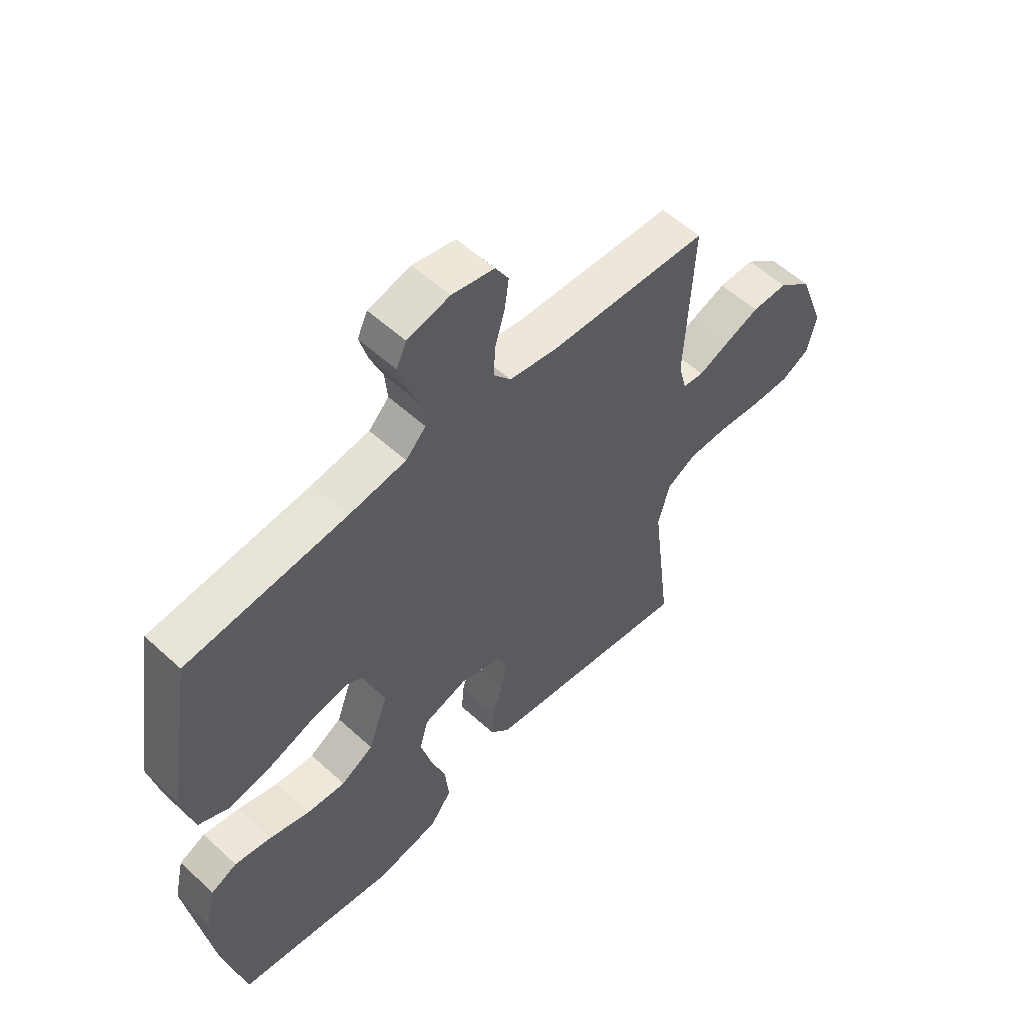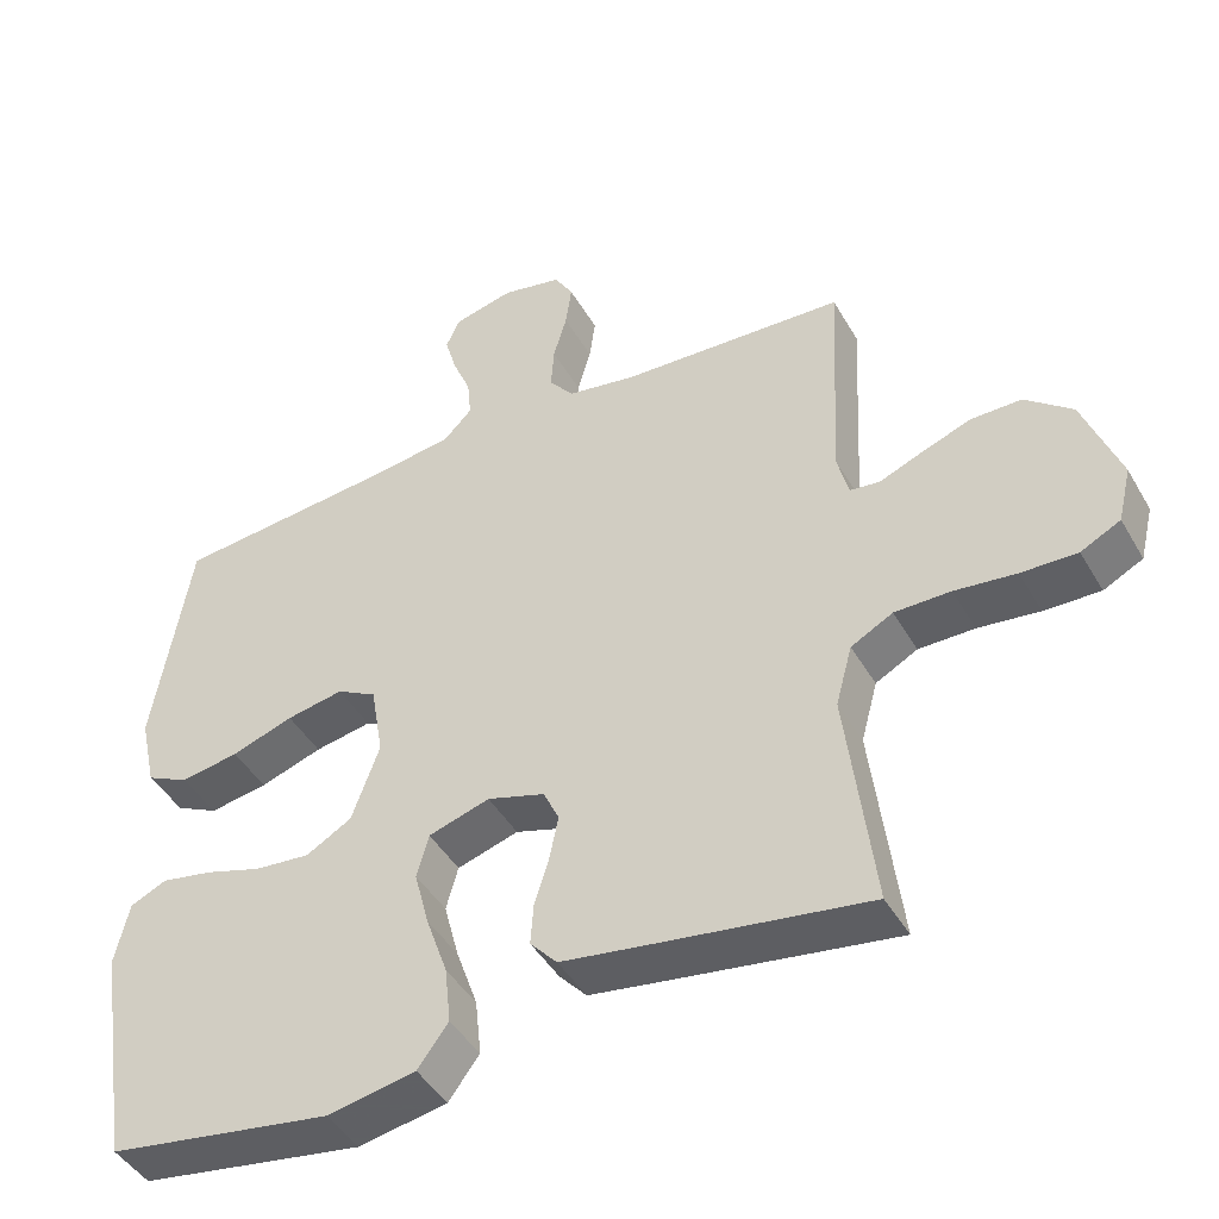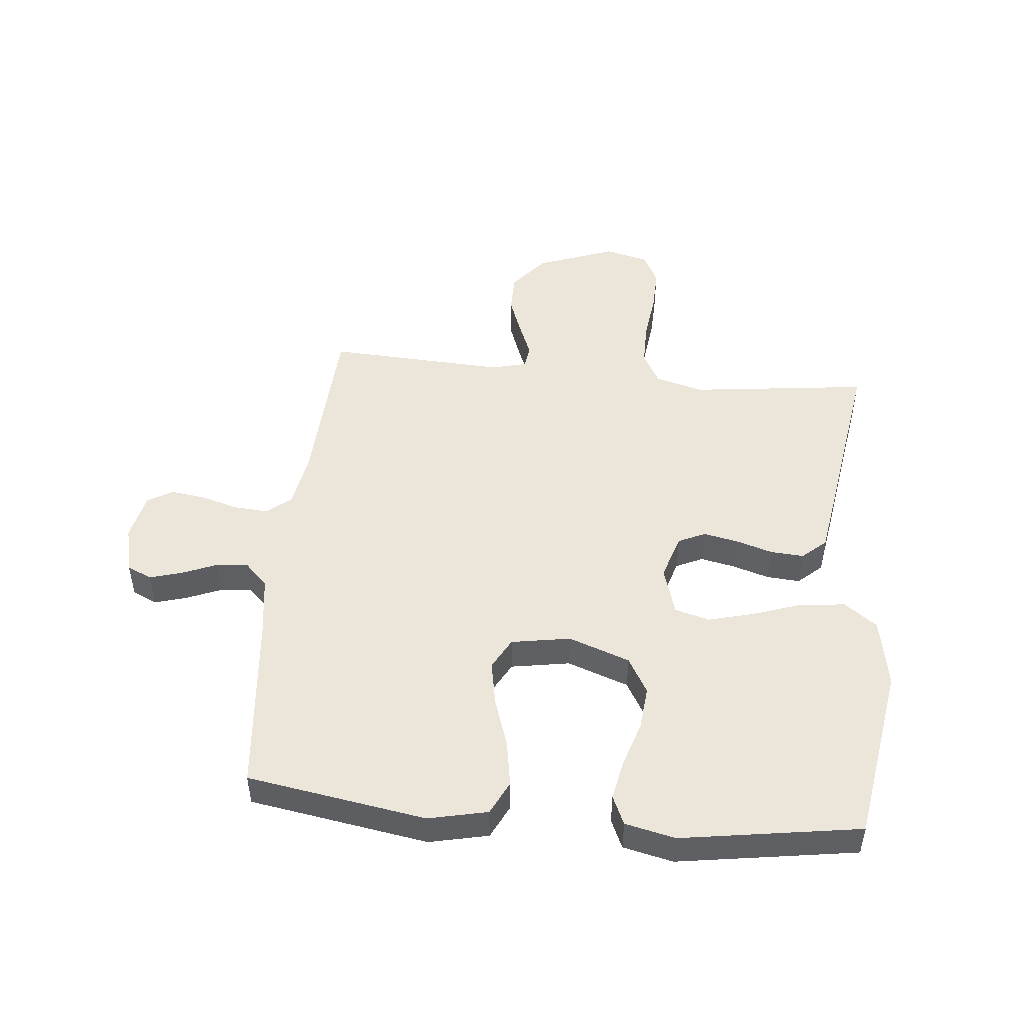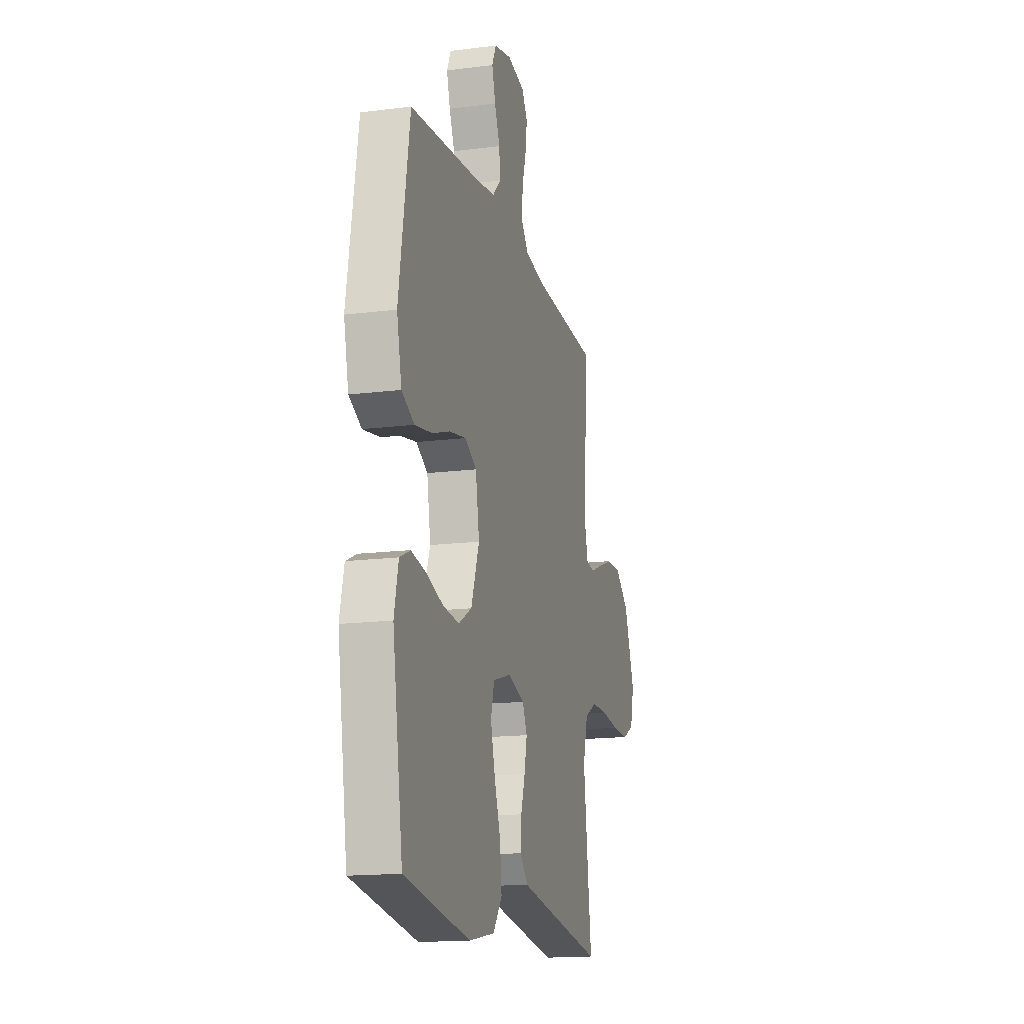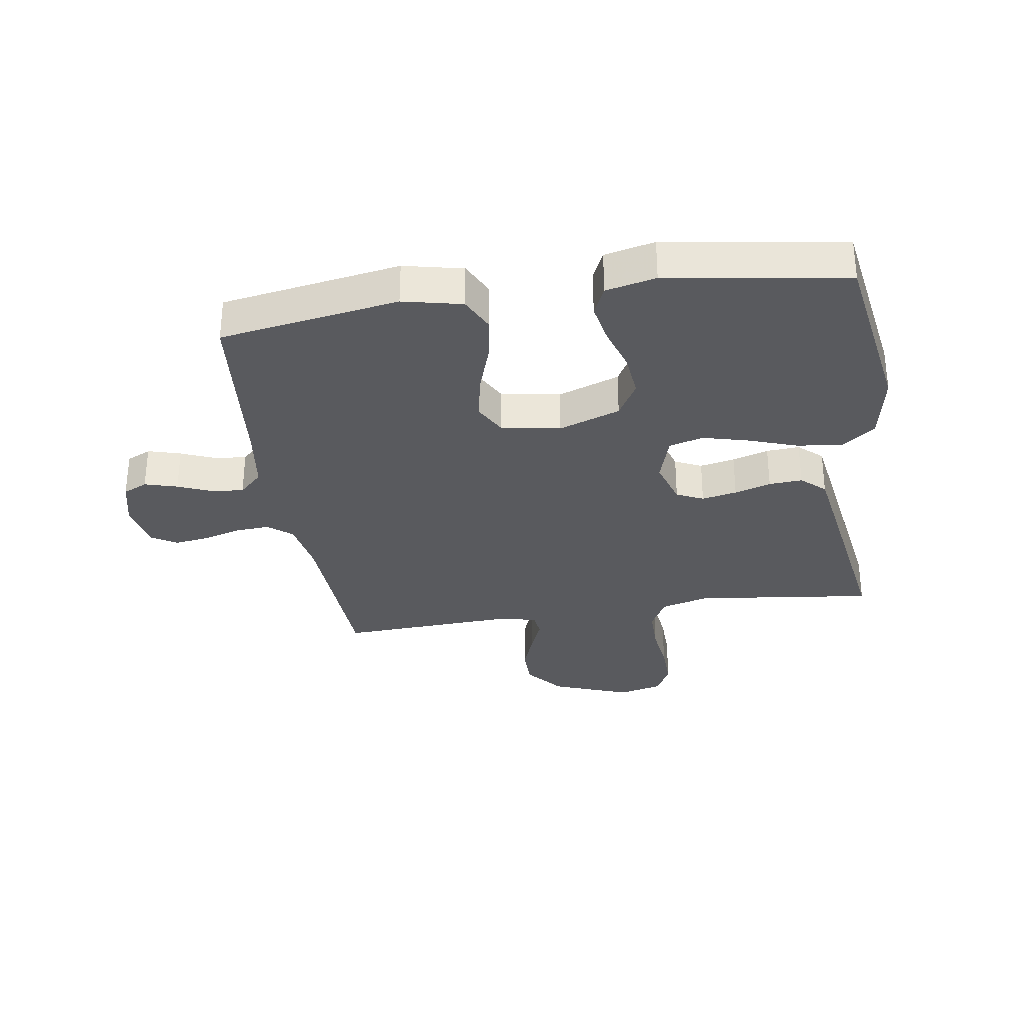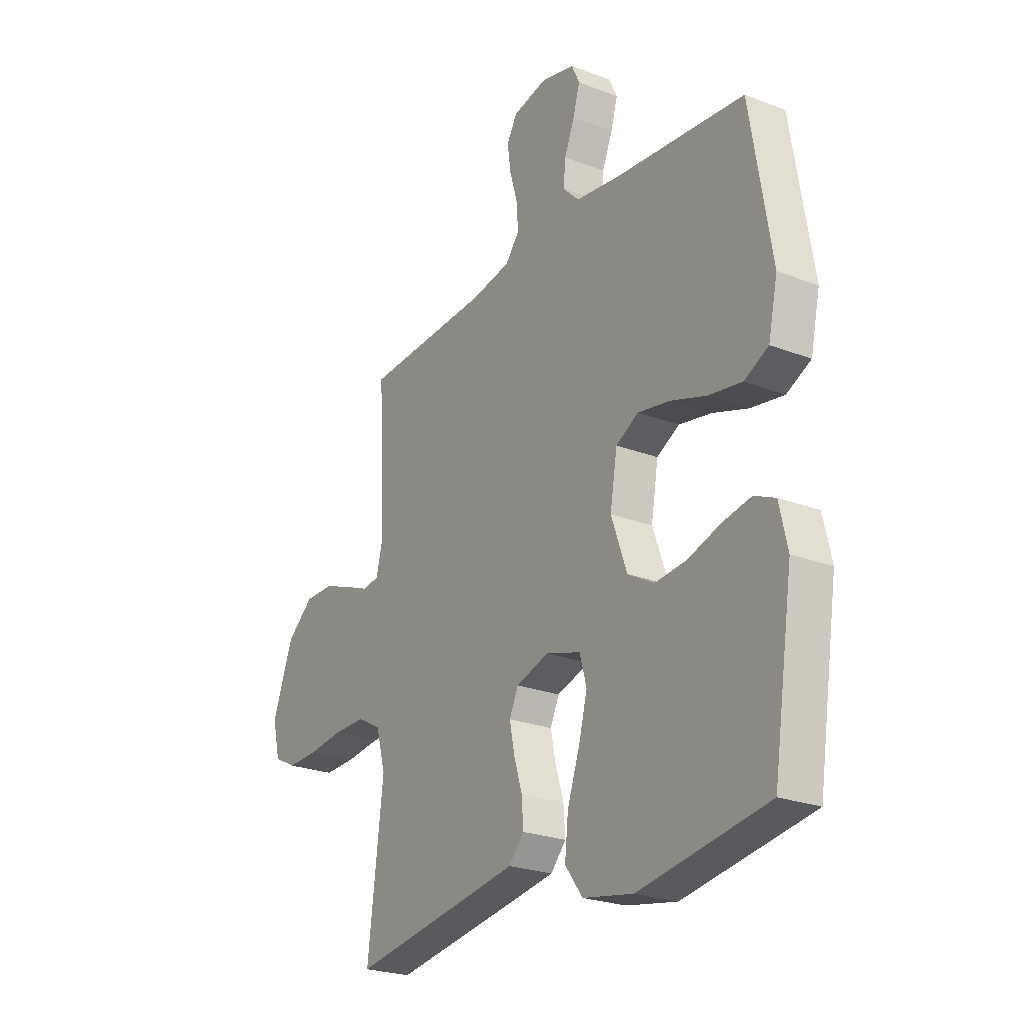
<metadata>
{"format":"obj","ext":"obj","renderer":"f3d","projection":"perspective","resolution":1024,"background":"white","views":[{"elev":55.9,"azim":133.8,"up":"+Z"},{"elev":-44.6,"azim":-151.7,"up":"+Z"},{"elev":48.5,"azim":95.6,"up":"+Y"},{"elev":-15.9,"azim":104.8,"up":"+Z"},{"elev":-31.6,"azim":98.7,"up":"+Y"},{"elev":-24.3,"azim":57.6,"up":"+Z"}]}
</metadata>
<code>
v -0.5 0.07 0.5
v -0.2 0.07 0.515
v -0.108 0.07 0.531
v -0.075 0.07 0.572
v -0.079 0.07 0.63
v -0.097 0.07 0.692
v -0.105 0.07 0.75
v -0.08 0.07 0.792
v 0 0.07 0.809
v 0.08 0.07 0.79
v 0.099 0.07 0.749
v 0.083 0.07 0.694
v 0.059 0.07 0.636
v 0.054 0.07 0.583
v 0.092 0.07 0.544
v 0.2 0.07 0.529
v 0.5 0.07 0.5
v 0.549 0.07 0.2
v 0.527 0.07 0.101
v 0.47 0.07 0.073
v 0.392 0.07 0.086
v 0.309 0.07 0.114
v 0.233 0.07 0.128
v 0.18 0.07 0.099
v 0.163 0.07 0
v 0.2 0.07 -0.103
v 0.261 0.07 -0.138
v 0.335 0.07 -0.131
v 0.411 0.07 -0.107
v 0.479 0.07 -0.094
v 0.528 0.07 -0.116
v 0.547 0.07 -0.2
v 0.5 0.07 -0.5
v 0.2 0.07 -0.548
v 0.082 0.07 -0.526
v 0.041 0.07 -0.471
v 0.049 0.07 -0.395
v 0.078 0.07 -0.312
v 0.098 0.07 -0.236
v 0.082 0.07 -0.178
v 0 0.07 -0.153
v -0.077 0.07 -0.177
v -0.098 0.07 -0.222
v -0.086 0.07 -0.281
v -0.067 0.07 -0.342
v -0.063 0.07 -0.398
v -0.099 0.07 -0.438
v -0.2 0.07 -0.454
v -0.5 0.07 -0.5
v -0.463 0.07 -0.2
v -0.485 0.07 -0.119
v -0.541 0.07 -0.089
v -0.616 0.07 -0.089
v -0.698 0.07 -0.099
v -0.773 0.07 -0.101
v -0.826 0.07 -0.074
v -0.844 0.07 0
v -0.795 0.07 0.131
v -0.732 0.07 0.183
v -0.664 0.07 0.183
v -0.597 0.07 0.158
v -0.54 0.07 0.135
v -0.5 0.07 0.14
v -0.485 0.07 0.2
v -0.5 0 0.5
v -0.2 0 0.515
v -0.108 0 0.531
v -0.075 0 0.572
v -0.079 0 0.63
v -0.097 0 0.692
v -0.105 0 0.75
v -0.08 0 0.792
v 0 0 0.809
v 0.08 0 0.79
v 0.099 0 0.749
v 0.083 0 0.694
v 0.059 0 0.636
v 0.054 0 0.583
v 0.092 0 0.544
v 0.2 0 0.529
v 0.5 0 0.5
v 0.549 0 0.2
v 0.527 0 0.101
v 0.47 0 0.073
v 0.392 0 0.086
v 0.309 0 0.114
v 0.233 0 0.128
v 0.18 0 0.099
v 0.163 0 0
v 0.2 0 -0.103
v 0.261 0 -0.138
v 0.335 0 -0.131
v 0.411 0 -0.107
v 0.479 0 -0.094
v 0.528 0 -0.116
v 0.547 0 -0.2
v 0.5 0 -0.5
v 0.2 0 -0.548
v 0.082 0 -0.526
v 0.041 0 -0.471
v 0.049 0 -0.395
v 0.078 0 -0.312
v 0.098 0 -0.236
v 0.082 0 -0.178
v 0 0 -0.153
v -0.077 0 -0.177
v -0.098 0 -0.222
v -0.086 0 -0.281
v -0.067 0 -0.342
v -0.063 0 -0.398
v -0.099 0 -0.438
v -0.2 0 -0.454
v -0.5 0 -0.5
v -0.463 0 -0.2
v -0.485 0 -0.119
v -0.541 0 -0.089
v -0.616 0 -0.089
v -0.698 0 -0.099
v -0.773 0 -0.101
v -0.826 0 -0.074
v -0.844 0 0
v -0.795 0 0.131
v -0.732 0 0.183
v -0.664 0 0.183
v -0.597 0 0.158
v -0.54 0 0.135
v -0.5 0 0.14
v -0.485 0 0.2
f 59 60 61 62
f 57 58 59 62
f 57 62 63
f 56 57 63
f 53 54 55 56
f 52 53 56 63
f 51 52 63 64
f 47 48 49 50
f 47 50 51 64
f 44 45 46 47
f 43 44 47 64
f 35 36 37 38
f 35 38 39
f 34 35 39
f 33 34 39 40
f 31 32 33 40
f 28 29 30 31
f 27 28 31 40
f 19 20 21 22
f 19 22 23
f 16 17 18 19
f 15 16 19 23
f 14 15 23 24
f 10 11 12 13
f 8 9 10 13
f 8 13 14
f 5 6 7 8
f 4 5 8 14
f 3 4 14 24
f 43 64 1 2
f 42 43 2 3
f 41 42 3 24
f 26 27 40 41
f 25 26 41
f 24 25 41
f 126 125 124 123
f 126 123 122 121
f 127 126 121
f 127 121 120
f 120 119 118 117
f 127 120 117 116
f 128 127 116 115
f 114 113 112 111
f 128 115 114 111
f 111 110 109 108
f 128 111 108 107
f 102 101 100 99
f 103 102 99
f 103 99 98
f 104 103 98 97
f 104 97 96 95
f 95 94 93 92
f 104 95 92 91
f 86 85 84 83
f 87 86 83
f 83 82 81 80
f 87 83 80 79
f 88 87 79 78
f 77 76 75 74
f 77 74 73 72
f 78 77 72
f 72 71 70 69
f 78 72 69 68
f 88 78 68 67
f 66 65 128 107
f 67 66 107 106
f 88 67 106 105
f 105 104 91 90
f 105 90 89
f 105 89 88
f 1 65 66 2
f 2 66 67 3
f 3 67 68 4
f 4 68 69 5
f 5 69 70 6
f 6 70 71 7
f 7 71 72 8
f 8 72 73 9
f 9 73 74 10
f 10 74 75 11
f 11 75 76 12
f 12 76 77 13
f 13 77 78 14
f 14 78 79 15
f 15 79 80 16
f 16 80 81 17
f 17 81 82 18
f 18 82 83 19
f 19 83 84 20
f 20 84 85 21
f 21 85 86 22
f 22 86 87 23
f 23 87 88 24
f 24 88 89 25
f 25 89 90 26
f 26 90 91 27
f 27 91 92 28
f 28 92 93 29
f 29 93 94 30
f 30 94 95 31
f 31 95 96 32
f 32 96 97 33
f 33 97 98 34
f 34 98 99 35
f 35 99 100 36
f 36 100 101 37
f 37 101 102 38
f 38 102 103 39
f 39 103 104 40
f 40 104 105 41
f 41 105 106 42
f 42 106 107 43
f 43 107 108 44
f 44 108 109 45
f 45 109 110 46
f 46 110 111 47
f 47 111 112 48
f 48 112 113 49
f 49 113 114 50
f 50 114 115 51
f 51 115 116 52
f 52 116 117 53
f 53 117 118 54
f 54 118 119 55
f 55 119 120 56
f 56 120 121 57
f 57 121 122 58
f 58 122 123 59
f 59 123 124 60
f 60 124 125 61
f 61 125 126 62
f 62 126 127 63
f 63 127 128 64
f 64 128 65 1

</code>
